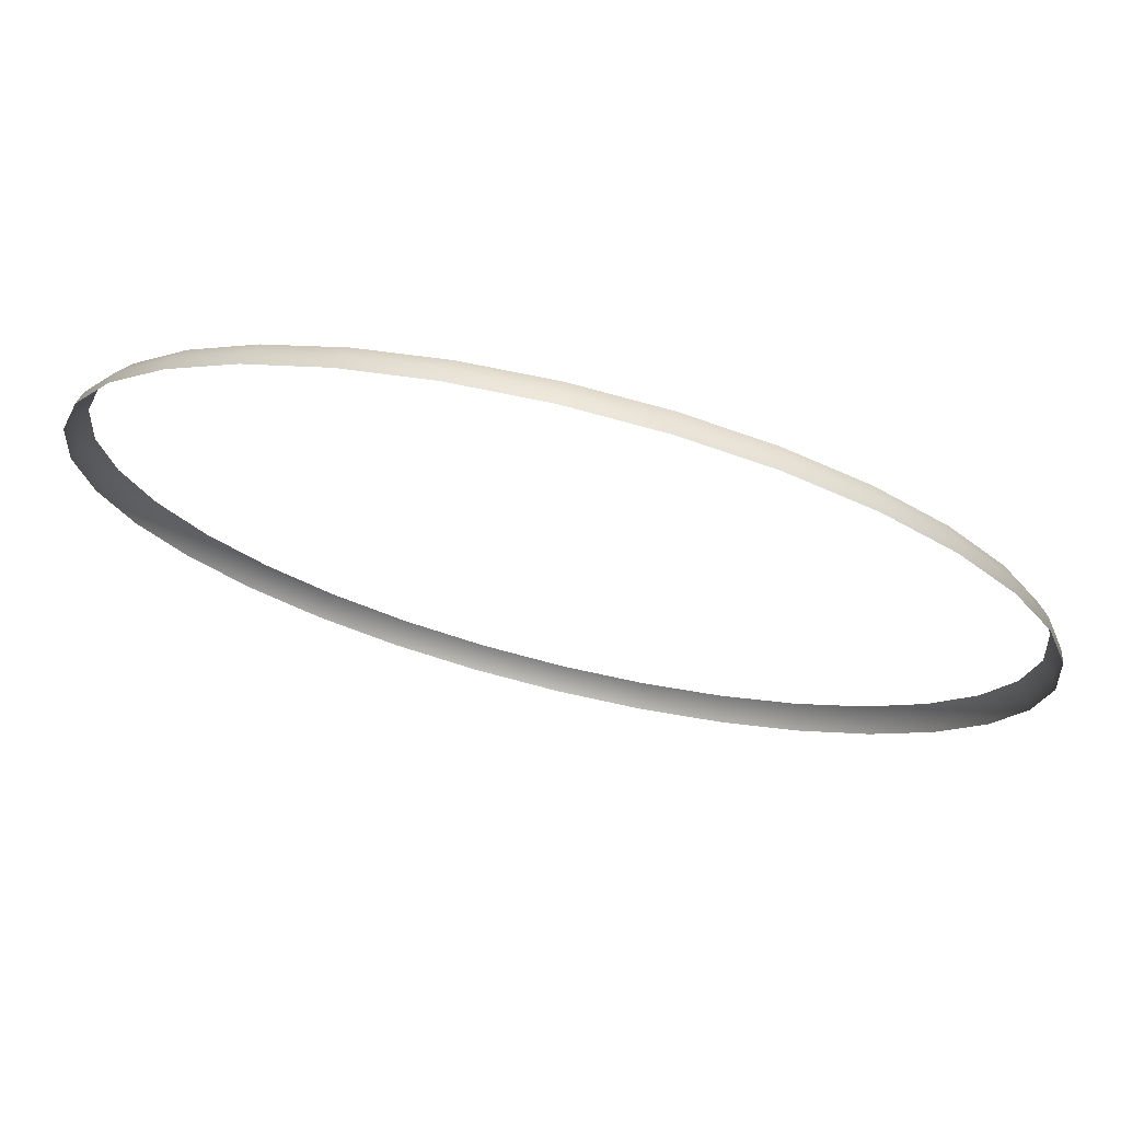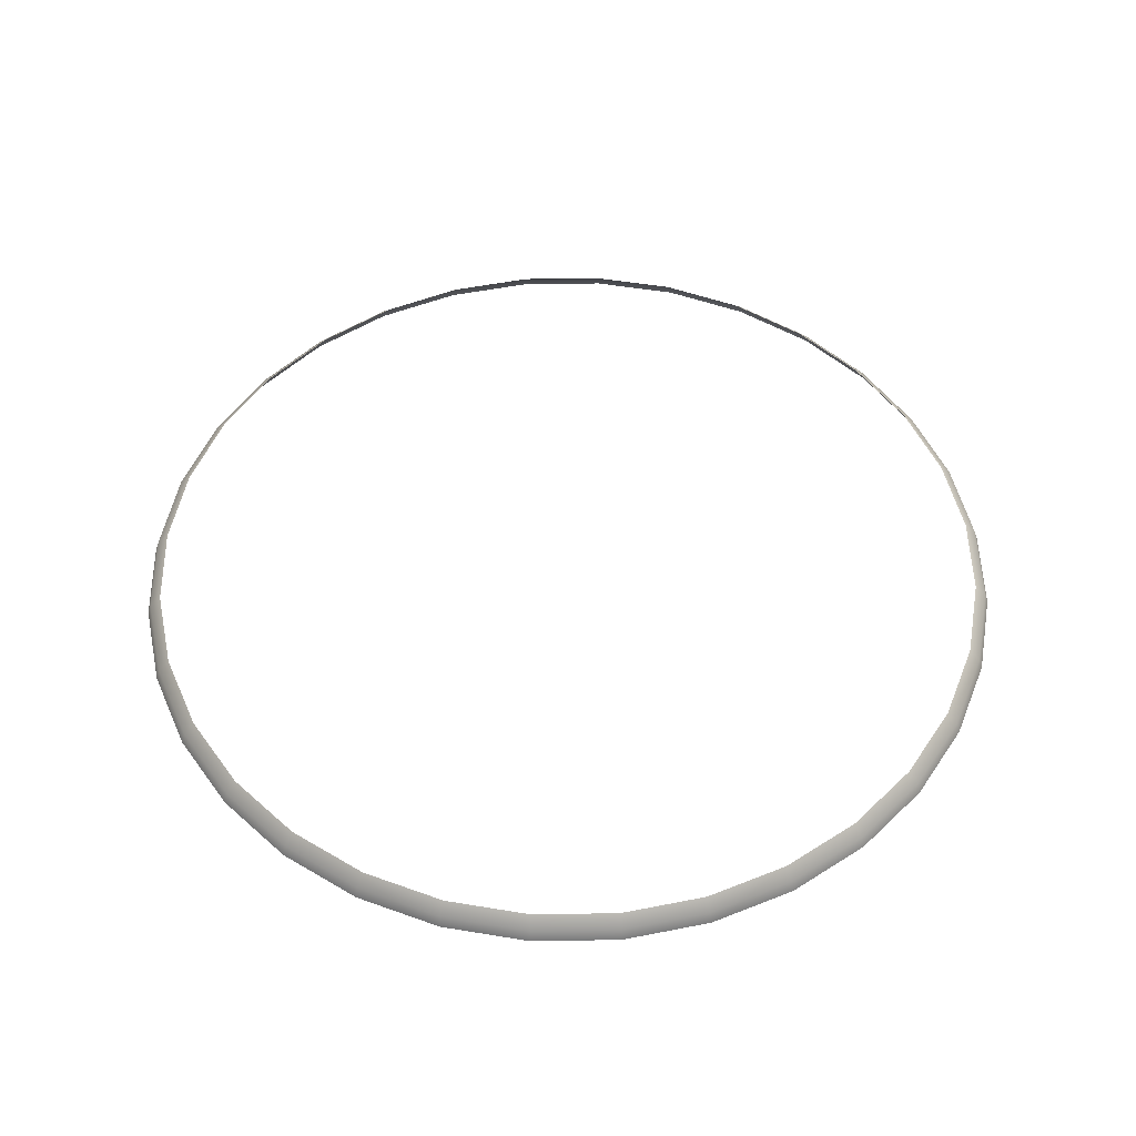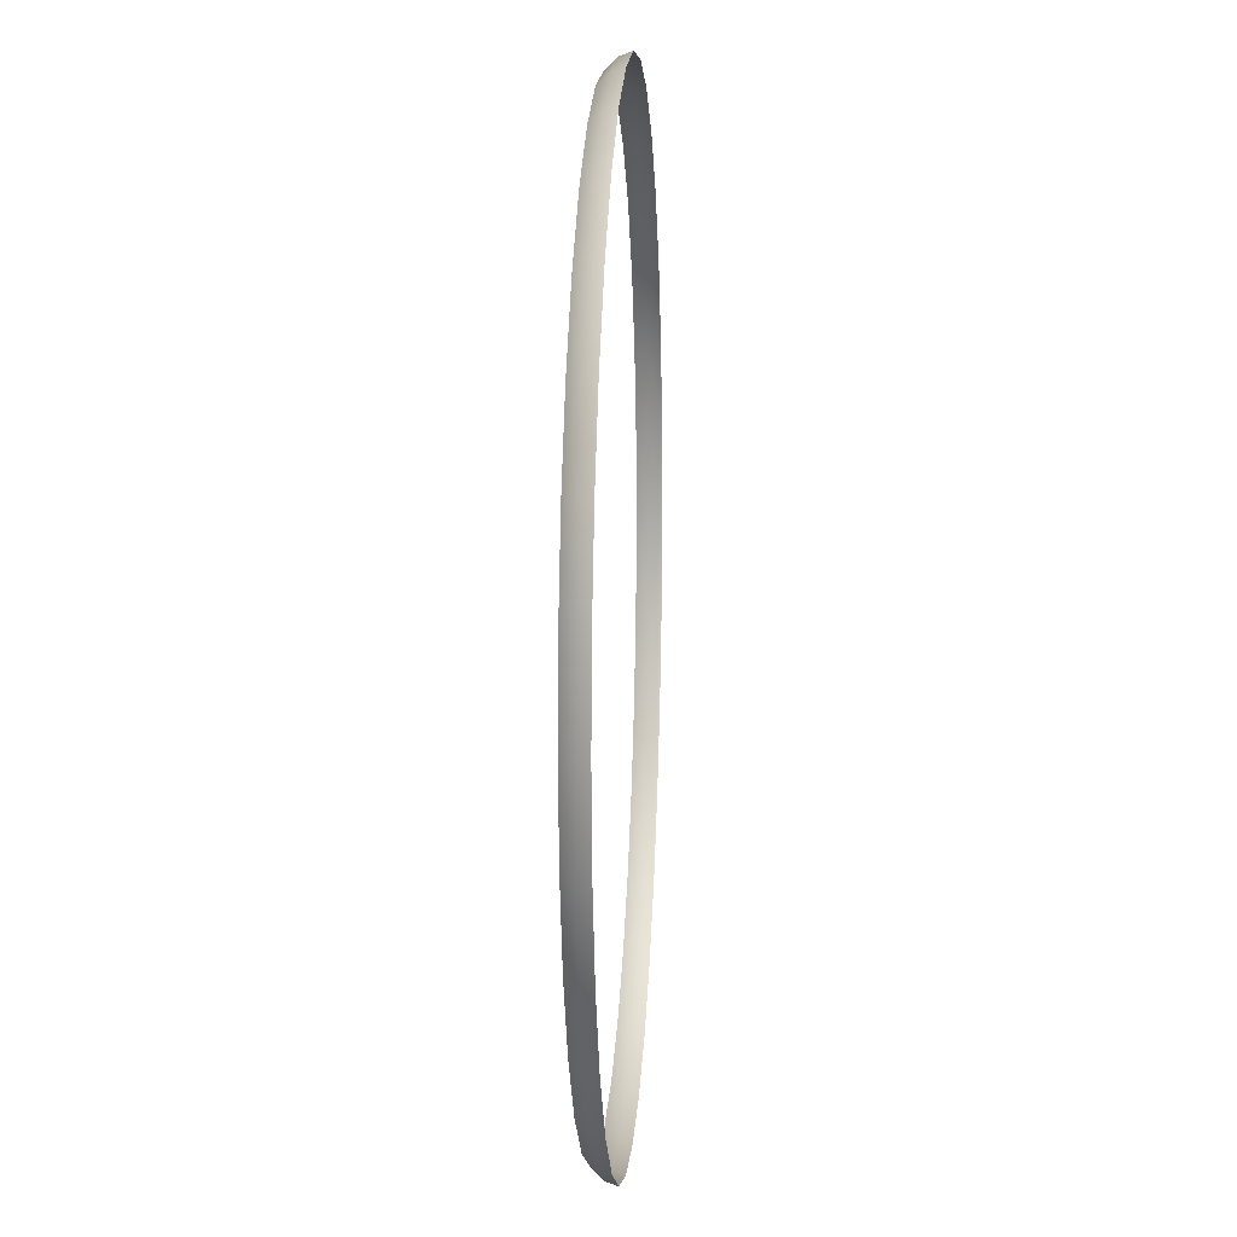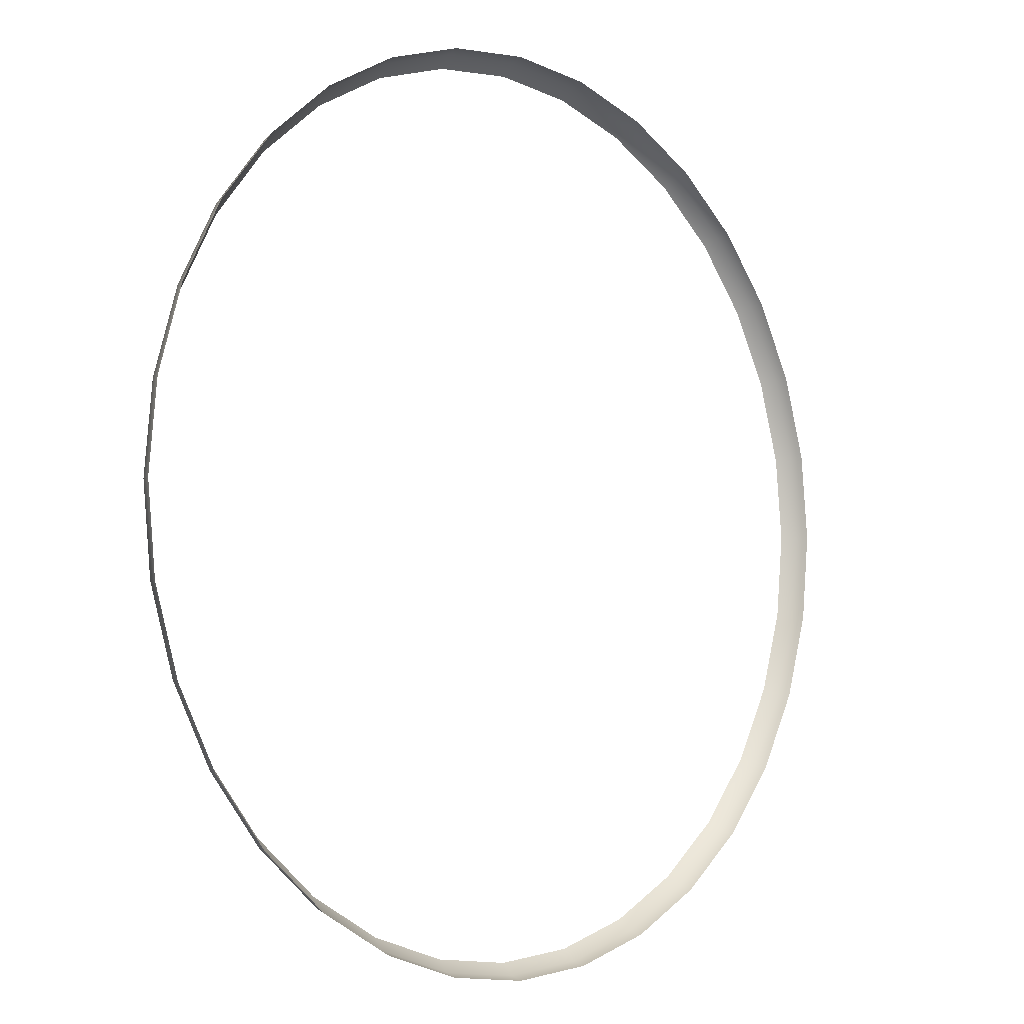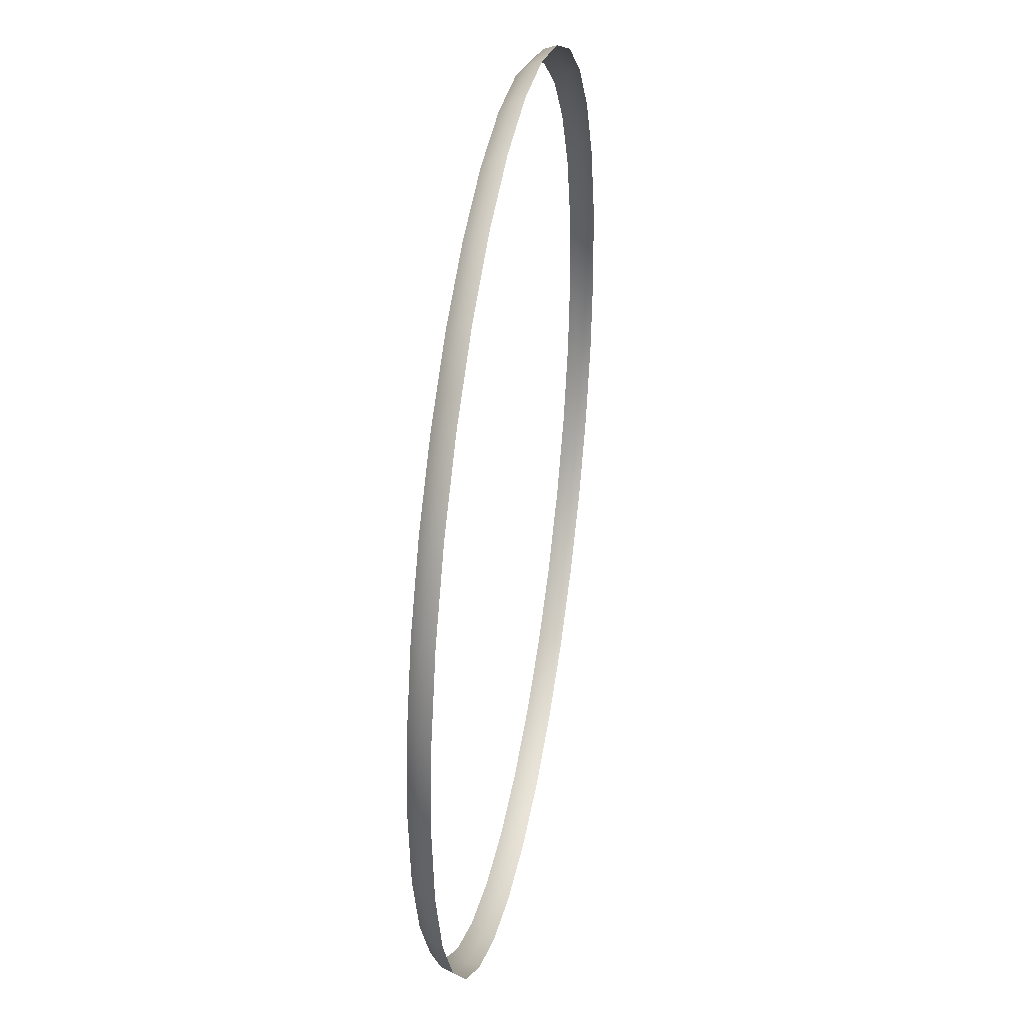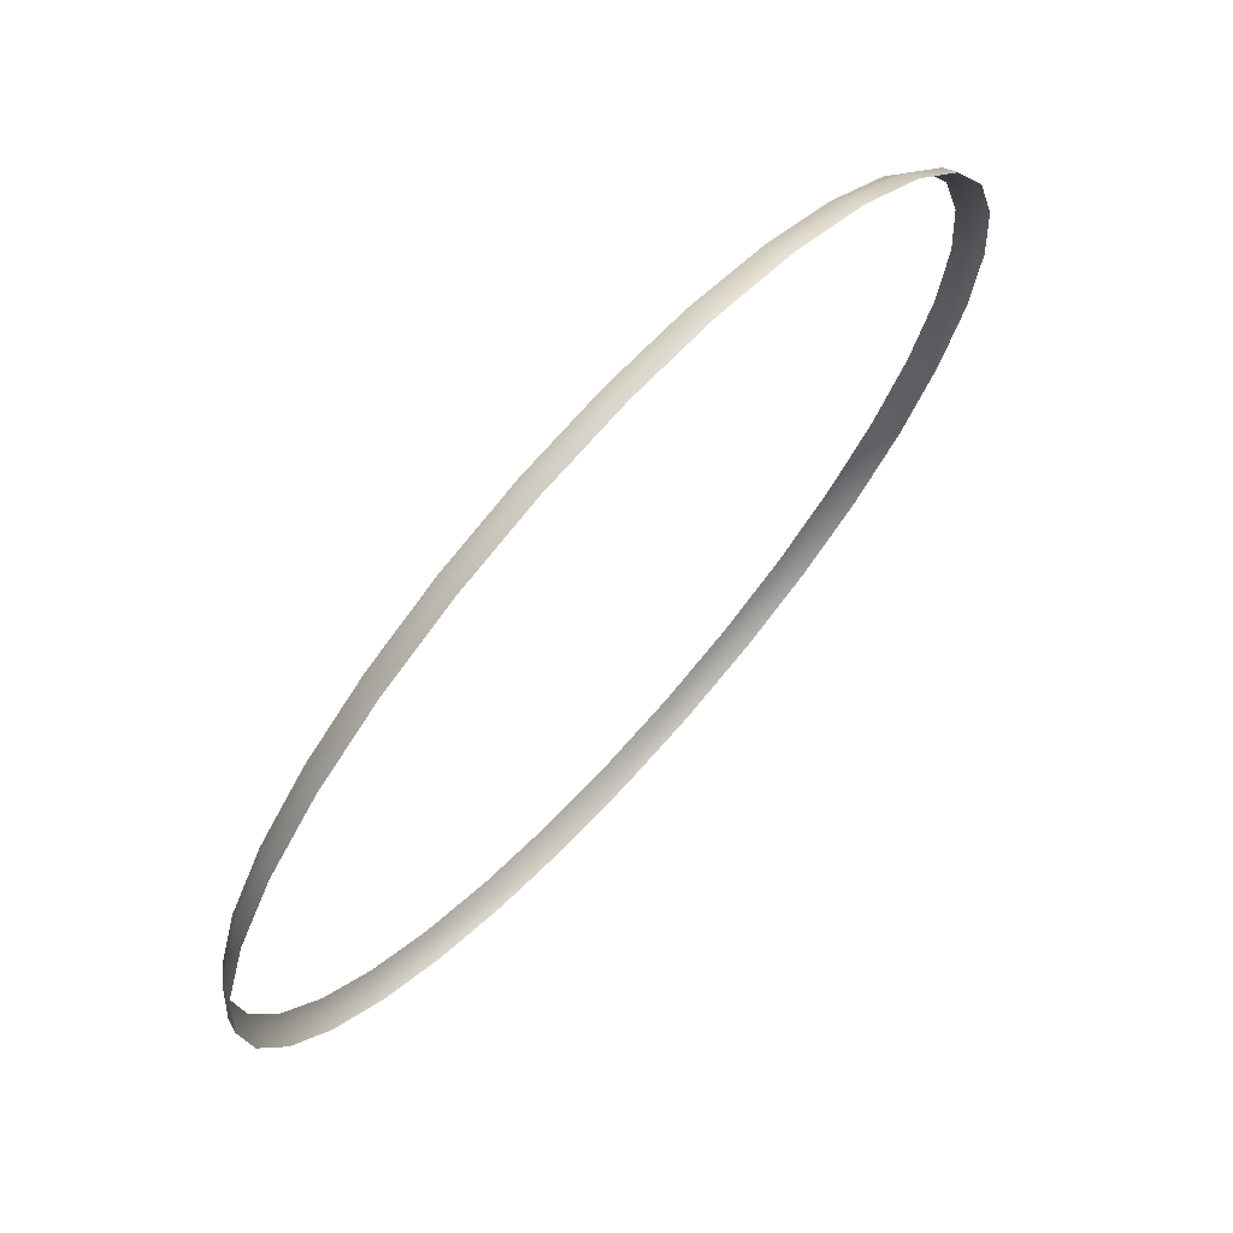
<metadata>
{"format":"obj","ext":"obj","renderer":"f3d","projection":"perspective","resolution":1024,"background":"white","views":[{"elev":73.8,"azim":13.7,"up":"+Z"},{"elev":51.2,"azim":15.9,"up":"+Y"},{"elev":12.1,"azim":-86.2,"up":"+Z"},{"elev":-5.2,"azim":-45.5,"up":"+Z"},{"elev":36.9,"azim":-79.9,"up":"+Z"},{"elev":70.2,"azim":-47.8,"up":"+Z"}]}
</metadata>
<code>
v 0.5266 2.32 -3.271
v 0.5143 2.32 -3.27
v 0.5147 2.322 -3.268
v 0.4917 2.32 -3.156
v 0.5026 2.32 -3.15
v 0.5032 2.322 -3.152
v 0.4686 2.32 -3.232
v 0.465 2.32 -3.221
v 0.4666 2.322 -3.22
v 0.5615 2.32 -3.156
v 0.571 2.32 -3.164
v 0.5699 2.322 -3.165
v 0.571 2.32 -3.253
v 0.5615 2.32 -3.261
v 0.5606 2.322 -3.259
v 0.5389 2.32 -3.27
v 0.5266 2.32 -3.271
v 0.5266 2.322 -3.27
v 0.5699 2.322 -3.252
v 0.5775 2.322 -3.242
v 0.5882 2.32 -3.221
v 0.5866 2.322 -3.22
v 0.5878 2.322 -3.208
v 0.5506 2.32 -3.266
v 0.55 2.322 -3.265
v 0.4686 2.32 -3.184
v 0.4701 2.322 -3.185
v 0.4666 2.322 -3.196
v 0.5894 2.32 -3.208
v 0.5866 2.322 -3.196
v 0.5506 2.32 -3.15
v 0.55 2.322 -3.152
v 0.5385 2.322 -3.148
v 0.5788 2.32 -3.173
v 0.5846 2.32 -3.184
v 0.5831 2.322 -3.185
v 0.5143 2.32 -3.147
v 0.5147 2.322 -3.148
v 0.5846 2.32 -3.232
v 0.5831 2.322 -3.232
v 0.4822 2.32 -3.253
v 0.4744 2.32 -3.243
v 0.4757 2.322 -3.242
v 0.5266 2.32 -3.146
v 0.5389 2.32 -3.147
v 0.4638 2.32 -3.208
v 0.465 2.32 -3.196
v 0.4917 2.32 -3.261
v 0.4833 2.322 -3.252
v 0.5266 2.322 -3.147
v 0.4926 2.322 -3.259
v 0.5032 2.322 -3.265
v 0.5026 2.32 -3.266
v 0.5606 2.322 -3.157
v 0.5882 2.32 -3.196
v 0.4822 2.32 -3.164
v 0.4833 2.322 -3.165
v 0.4757 2.322 -3.174
v 0.4701 2.322 -3.232
v 0.4744 2.32 -3.173
v 0.5385 2.322 -3.268
v 0.4654 2.322 -3.208
v 0.4926 2.322 -3.157
v 0.5788 2.32 -3.243
v 0.5775 2.322 -3.174
v 0.5266 2.318 -3.272
v 0.5142 2.318 -3.27
v 0.5023 2.318 -3.15
v 0.468 2.318 -3.233
v 0.4644 2.318 -3.221
v 0.5618 2.318 -3.156
v 0.5714 2.318 -3.164
v 0.5714 2.318 -3.253
v 0.5618 2.318 -3.261
v 0.5266 2.318 -3.272
v 0.5793 2.318 -3.244
v 0.59 2.318 -3.208
v 0.5888 2.318 -3.221
v 0.5509 2.318 -3.267
v 0.468 2.318 -3.184
v 0.539 2.318 -3.146
v 0.5509 2.318 -3.15
v 0.5852 2.318 -3.184
v 0.5142 2.318 -3.146
v 0.5852 2.318 -3.233
v 0.4739 2.318 -3.244
v 0.5266 2.318 -3.145
v 0.4644 2.318 -3.196
v 0.4818 2.318 -3.253
v 0.4914 2.318 -3.261
v 0.5023 2.318 -3.267
v 0.5888 2.318 -3.196
v 0.4818 2.318 -3.164
v 0.4739 2.318 -3.173
v 0.539 2.318 -3.27
v 0.4632 2.318 -3.208
v 0.4914 2.318 -3.156
v 0.5793 2.318 -3.173
v 0.5266 2.322 -3.27
f 1 2 3
f 4 5 6
f 7 8 9
f 10 11 12
f 13 14 15
f 16 17 18
f 13 19 20
f 21 22 23
f 14 24 25
f 26 27 28
f 29 23 30
f 31 32 33
f 34 35 36
f 37 38 6
f 21 39 40
f 41 42 43
f 44 45 33
f 46 47 28
f 48 41 49
f 44 50 38
f 48 51 52
f 2 53 52
f 10 54 32
f 35 55 30
f 56 57 58
f 42 7 59
f 60 58 27
f 24 16 61
f 8 46 62
f 4 63 57
f 39 64 20
f 34 65 12
f 66 67 2
f 68 5 4
f 69 70 8
f 71 72 11
f 73 74 14
f 75 17 16
f 76 73 13
f 77 78 21
f 79 24 14
f 80 26 47
f 77 29 55
f 81 82 31
f 83 35 34
f 84 37 5
f 85 39 21
f 86 42 41
f 87 81 45
f 88 47 46
f 89 41 48
f 87 44 37
f 90 48 53
f 91 53 2
f 82 71 10
f 92 55 35
f 93 56 60
f 69 7 42
f 80 94 60
f 95 16 24
f 96 46 8
f 97 4 56
f 85 76 64
f 98 34 11
f 99 1 3
f 63 4 6
f 59 7 9
f 54 10 12
f 19 13 15
f 61 16 18
f 64 13 20
f 29 21 23
f 15 14 25
f 47 26 28
f 55 29 30
f 45 31 33
f 65 34 36
f 5 37 6
f 22 21 40
f 49 41 43
f 50 44 33
f 62 46 28
f 51 48 49
f 37 44 38
f 53 48 52
f 3 2 52
f 31 10 32
f 36 35 30
f 60 56 58
f 43 42 59
f 26 60 27
f 25 24 61
f 9 8 62
f 56 4 57
f 40 39 20
f 11 34 12
f 1 66 2
f 97 68 4
f 7 69 8
f 10 71 11
f 13 73 14
f 95 75 16
f 64 76 13
f 29 77 21
f 74 79 14
f 88 80 47
f 92 77 55
f 45 81 31
f 98 83 34
f 68 84 5
f 78 85 21
f 89 86 41
f 44 87 45
f 96 88 46
f 90 89 48
f 84 87 37
f 91 90 53
f 67 91 2
f 31 82 10
f 83 92 35
f 94 93 60
f 86 69 42
f 26 80 60
f 79 95 24
f 70 96 8
f 93 97 56
f 39 85 64
f 72 98 11

</code>
